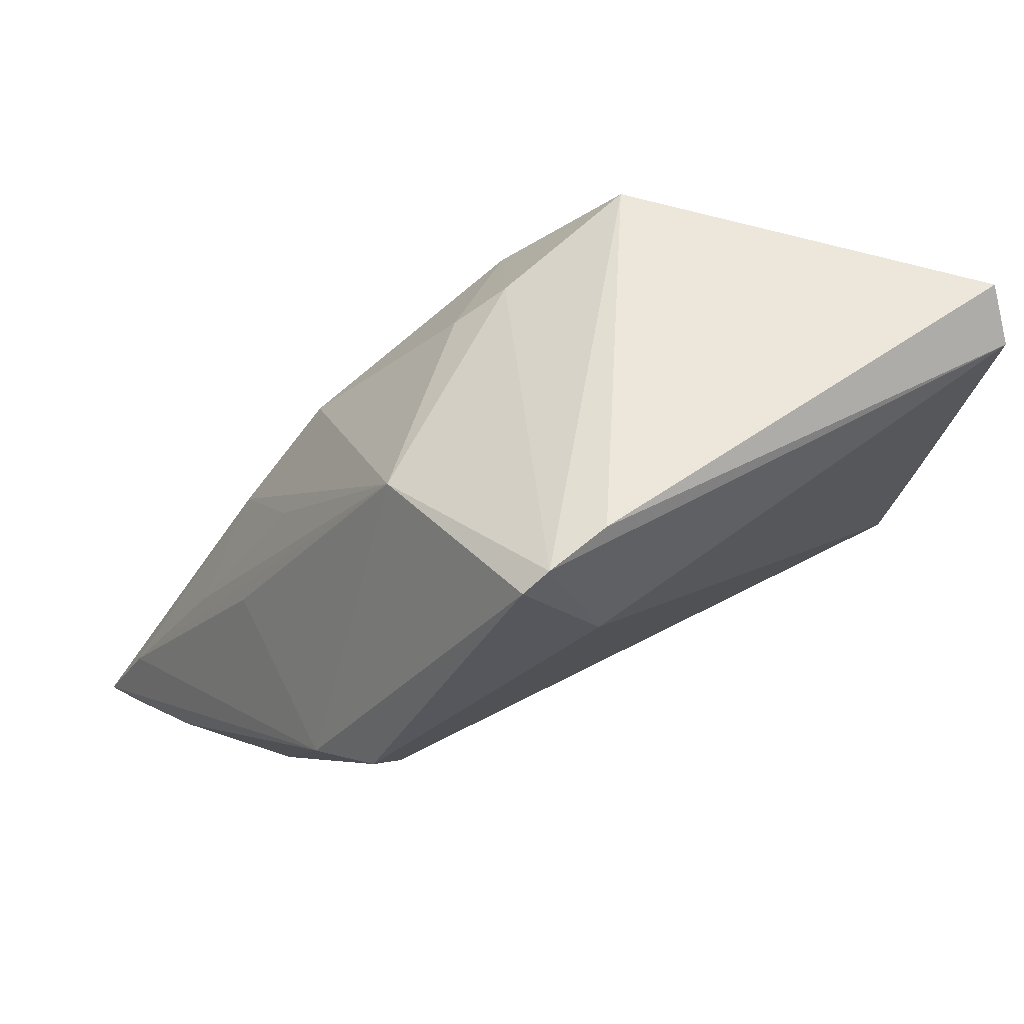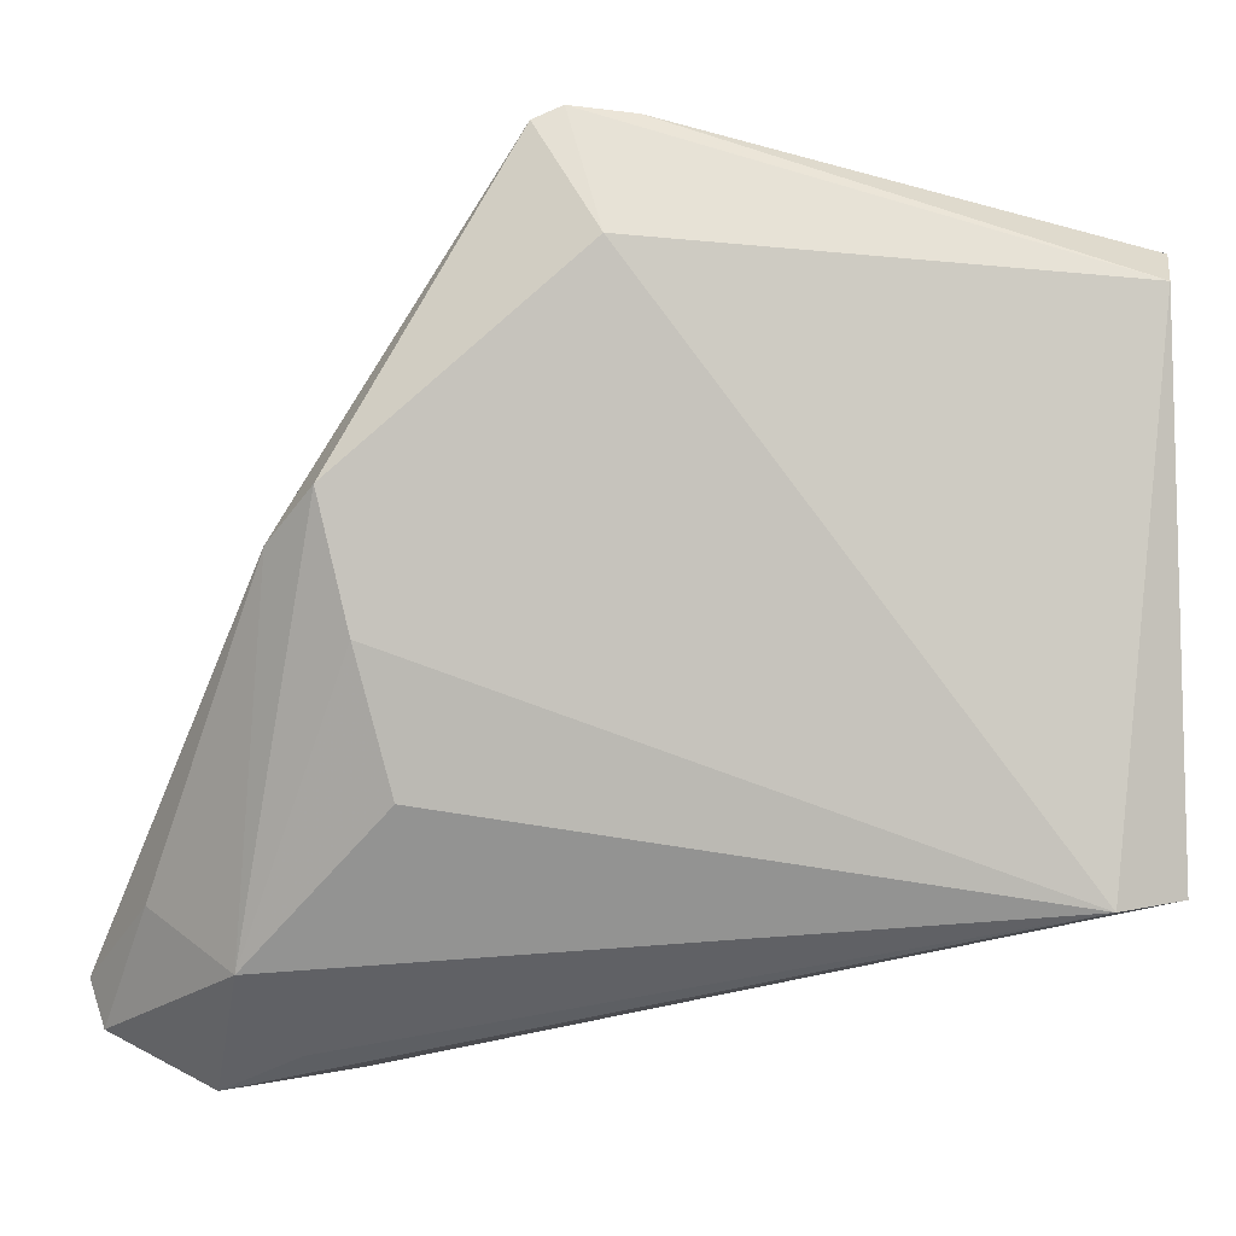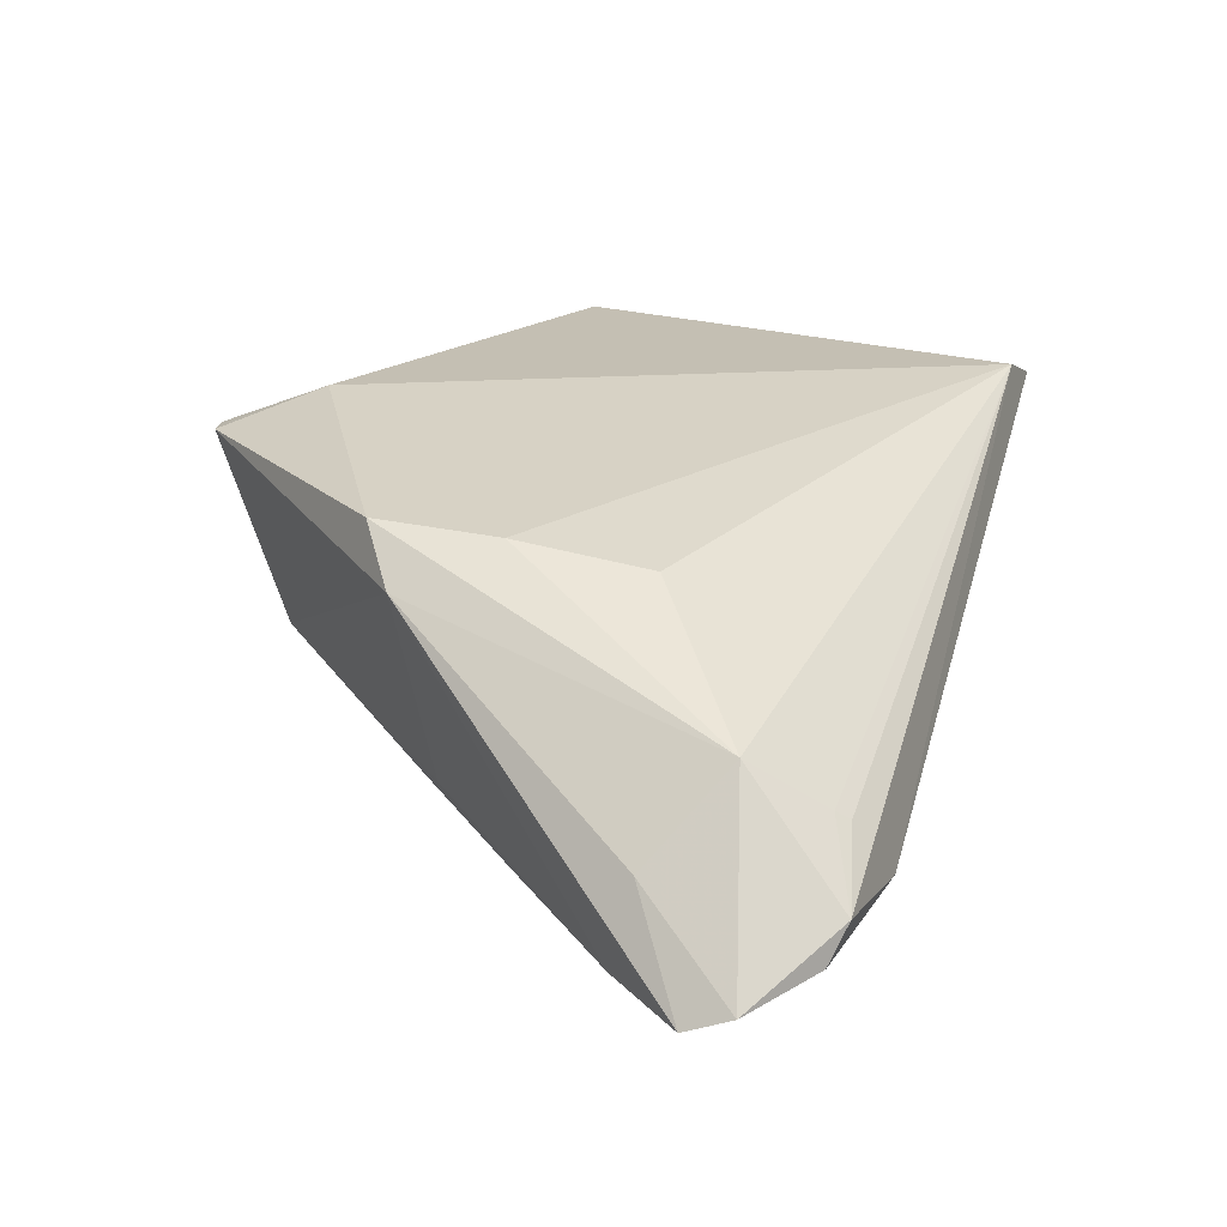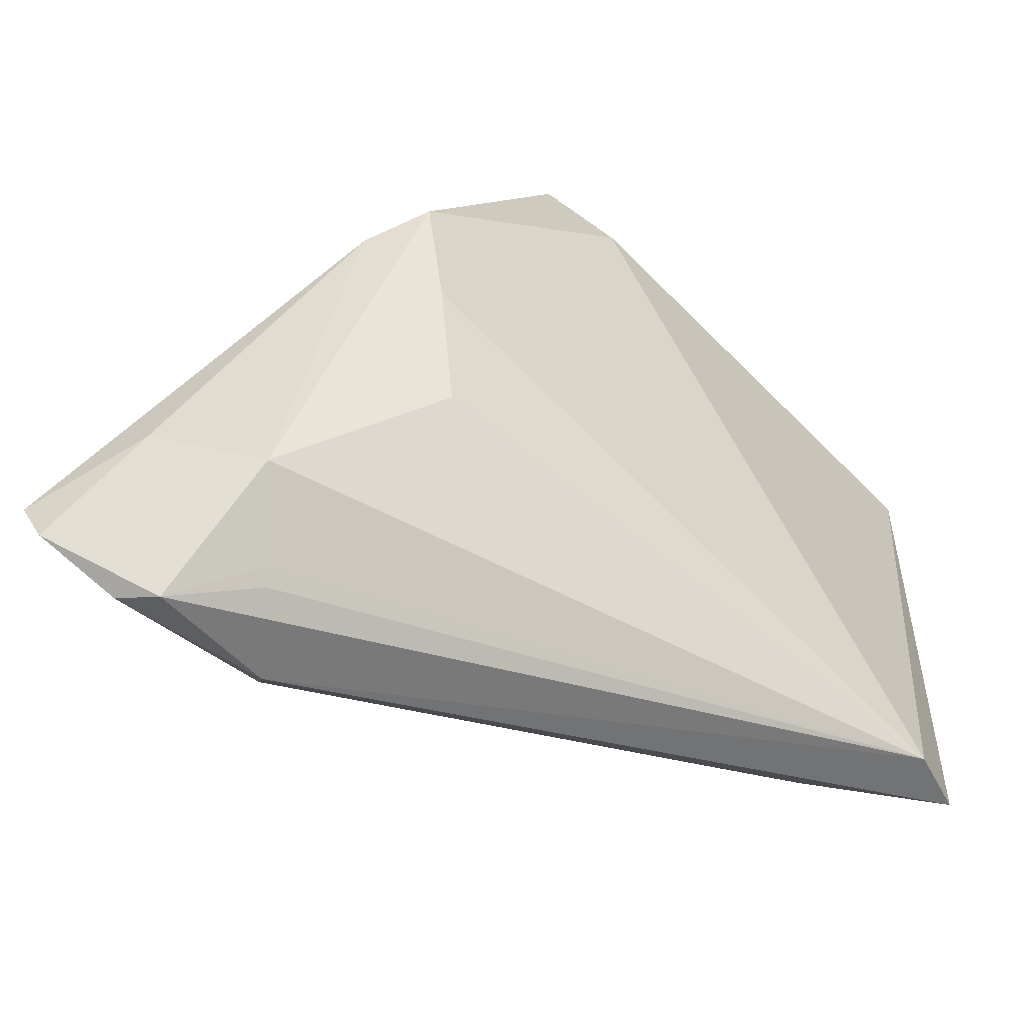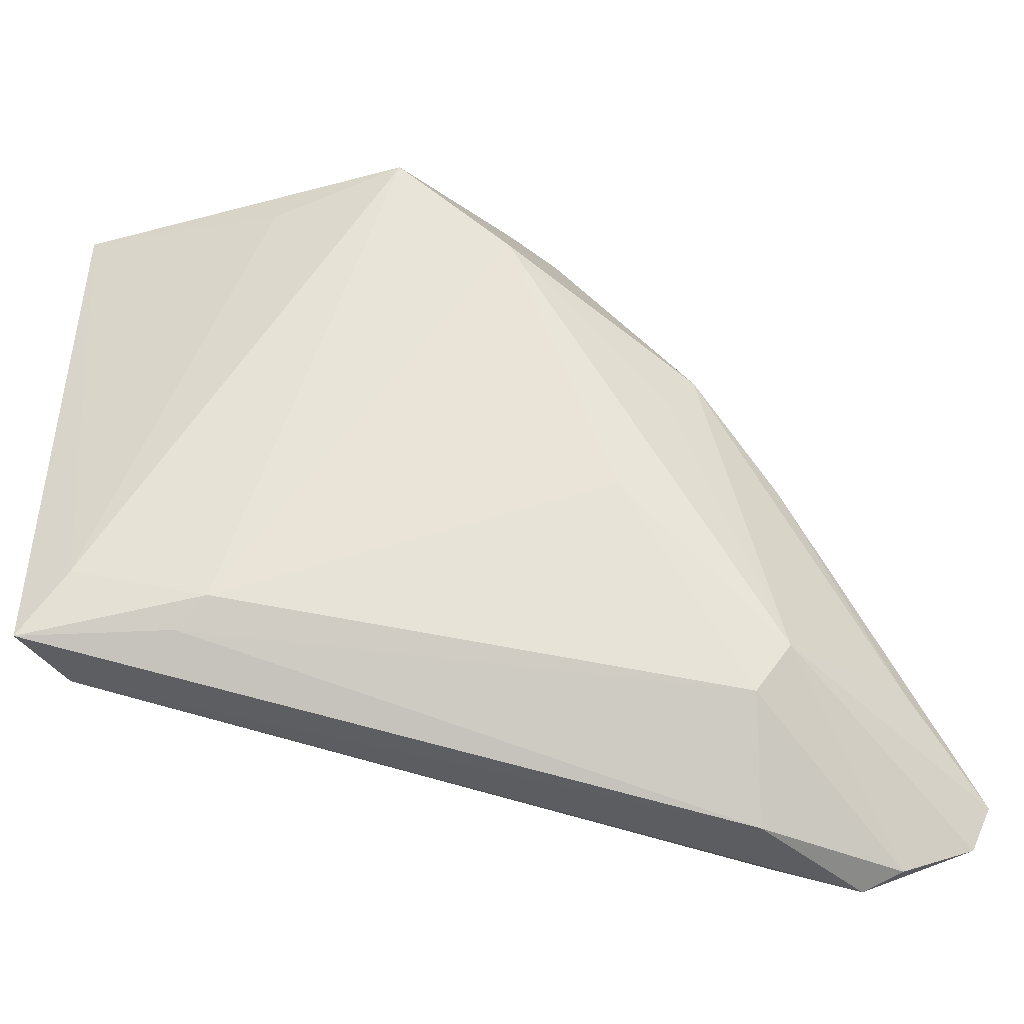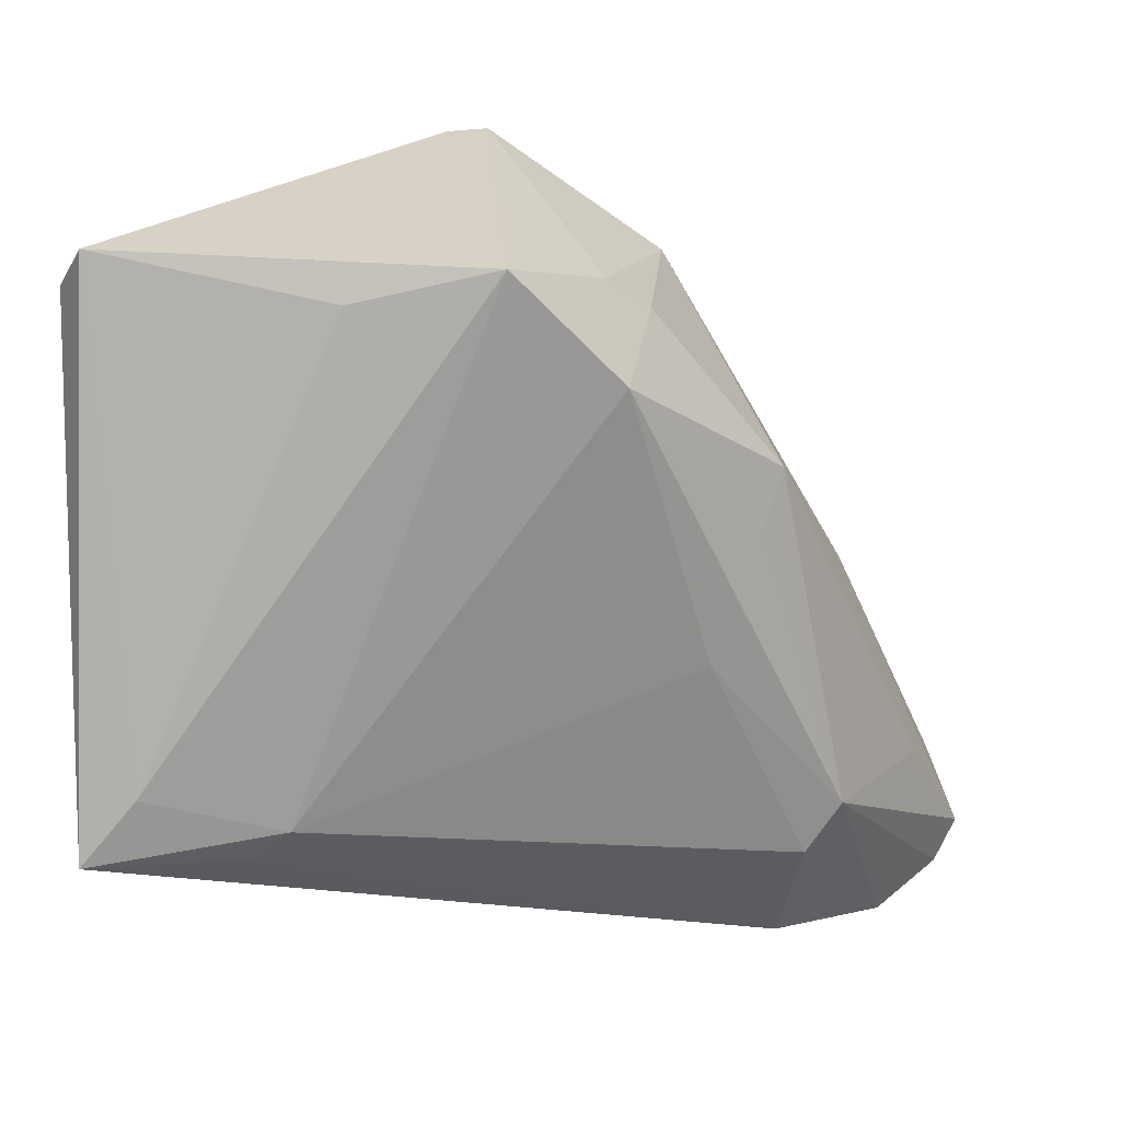
<metadata>
{"format":"obj","ext":"obj","renderer":"f3d","projection":"perspective","resolution":1024,"background":"white","views":[{"elev":74.2,"azim":-35.7,"up":"+Y"},{"elev":-4.5,"azim":-10.1,"up":"+Y"},{"elev":17.8,"azim":-60.2,"up":"+Z"},{"elev":-57.6,"azim":-45.8,"up":"+Y"},{"elev":-43.2,"azim":148.0,"up":"+Y"},{"elev":8.9,"azim":130.4,"up":"+Y"}]}
</metadata>
<code>
v 0.04589 0.03208 0.01366
v 0.04589 -0.02631 0.01631
v -0.03514 0.004569 0.007617
v -0.01924 -0.03152 -0.02159
v -0.03125 0.009408 0.01322
v -0.03935 -0.02409 -0.02199
v -0.007012 0.03098 0.0187
v 0.01029 0.01908 -0.0216
v -0.03146 -0.03954 -0.006365
v -0.0235 0.008849 -0.01495
v 0.04268 -0.01955 0.01162
v -0.0402 -0.04312 -0.017
v -0.02792 -0.003861 0.01228
v -0.009694 0.003617 -0.02265
v -0.01372 0.00957 -0.02223
v -0.03779 -0.04426 -0.01312
v -0.02202 -0.02627 -0.02436
v 0.02178 0.03031 -0.0167
v -0.02379 -0.01794 0.01006
v -0.04473 -0.02703 -0.01018
v 0.00647 0.02892 -0.01567
v -0.009624 0.04329 0.01384
v -0.02409 -0.04234 -0.01453
v -0.03025 -0.0407 -0.007362
v -0.03204 0.001464 -0.01148
v 0.03141 0.02703 -0.005374
v 0.0324 -0.02632 0.006756
v -0.003874 -0.00954 -0.02071
v 0.04417 0.02855 0.0187
v 0.03834 -0.02733 0.0187
v 0.0007571 0.02593 -0.01659
v -0.03515 -0.008128 -0.01674
v -0.01536 0.03081 -0.005141
v 0.0308 -0.0235 0.003196
v -0.02494 -0.0009703 -0.02141
v -0.002755 0.0429 0.01342
v -0.04969 -0.03407 -0.02107
v -0.04827 -0.03887 -0.01925
v -0.03691 -0.03302 -0.0008657
v -0.0127 0.0418 0.01388
v -0.04507 -0.02464 -0.01969
f 19 39 30
f 23 30 16
f 2 30 23
f 8 18 34
f 26 18 1
f 3 39 5
f 3 37 20
f 20 39 3
f 16 30 24
f 12 23 16
f 4 23 12
f 12 17 4
f 8 34 28
f 28 34 4
f 28 17 8
f 4 17 28
f 2 34 11
f 11 34 18
f 18 26 11
f 1 2 11
f 11 26 1
f 2 23 27
f 27 34 2
f 27 23 4
f 4 34 27
f 3 33 25
f 13 39 19
f 13 5 39
f 19 30 13
f 30 5 13
f 40 33 3
f 3 5 40
f 7 5 30
f 7 40 5
f 9 30 39
f 9 24 30
f 9 39 16
f 16 24 9
f 37 17 38
f 17 12 38
f 38 12 16
f 16 39 38
f 38 20 37
f 39 20 38
f 8 17 14
f 14 15 8
f 17 15 14
f 6 17 37
f 6 15 17
f 8 15 31
f 31 15 33
f 35 6 37
f 15 6 35
f 33 15 35
f 29 7 30
f 29 30 2
f 29 2 1
f 21 18 8
f 8 31 21
f 21 31 33
f 41 35 37
f 41 37 3
f 3 25 41
f 41 25 33
f 40 7 22
f 7 29 22
f 18 21 22
f 33 40 22
f 22 21 33
f 32 41 33
f 35 41 32
f 36 29 1
f 36 22 29
f 1 18 36
f 18 22 36
f 33 35 10
f 10 32 33
f 35 32 10

</code>
